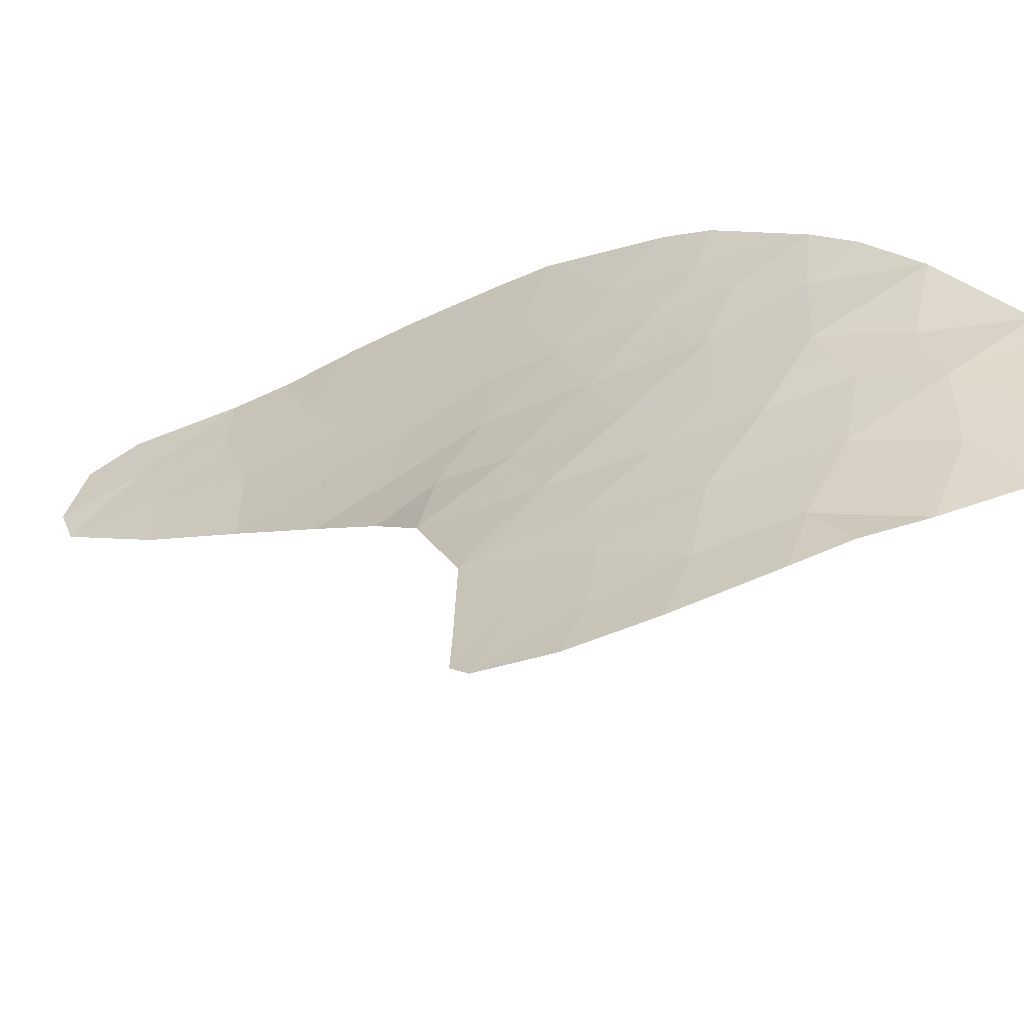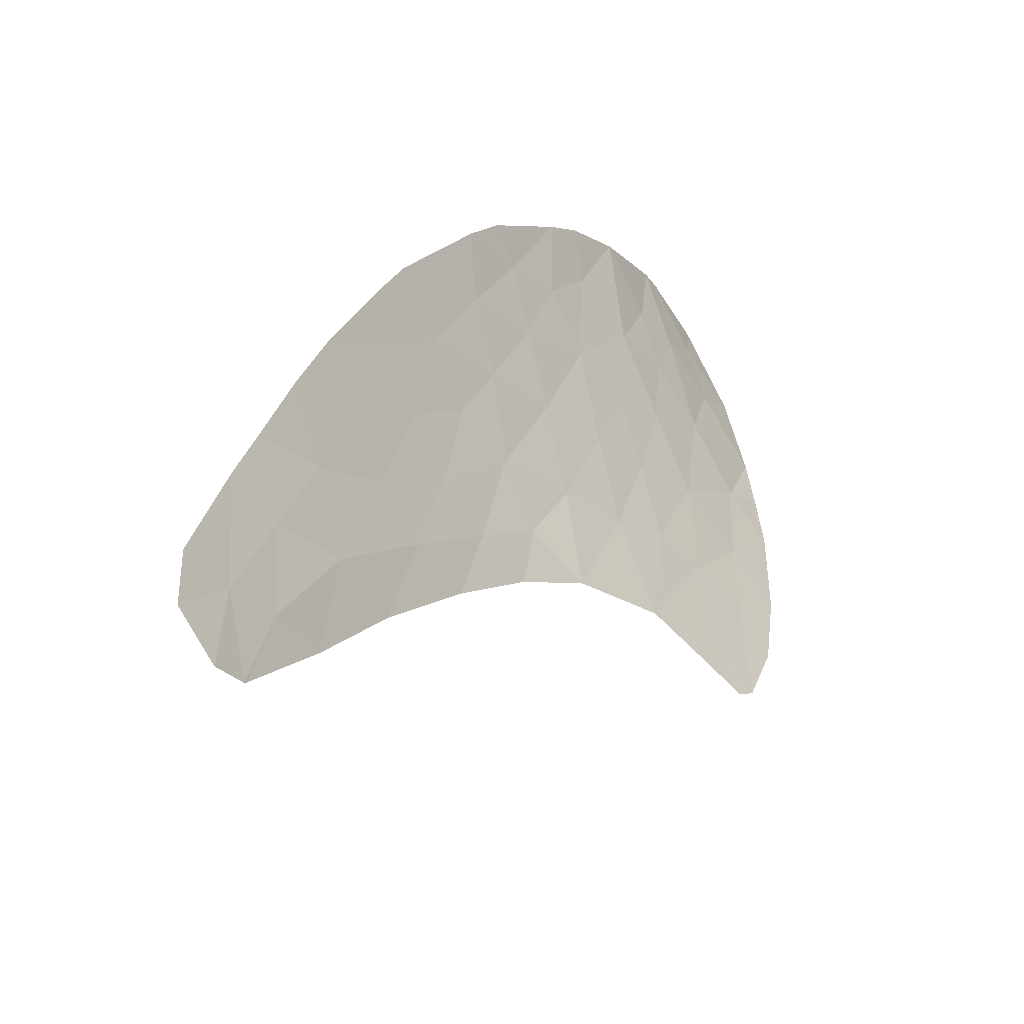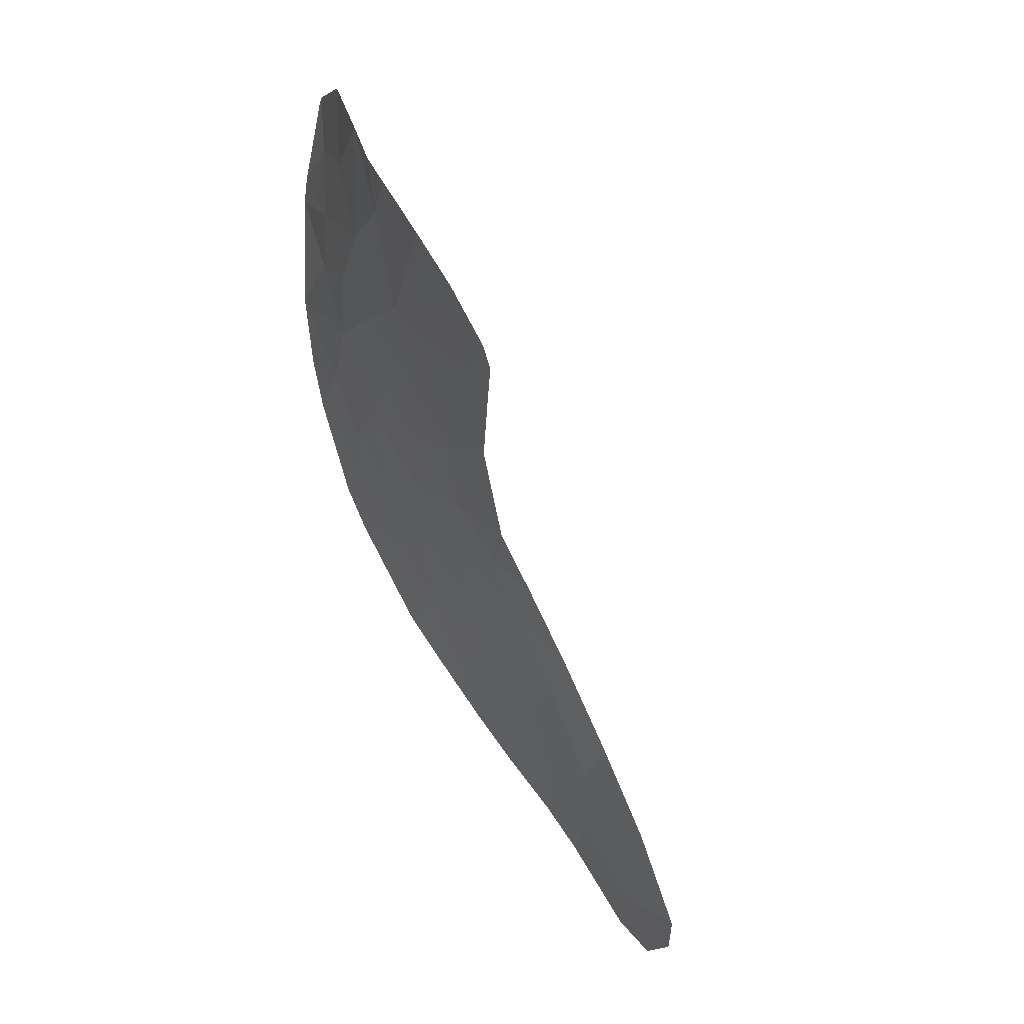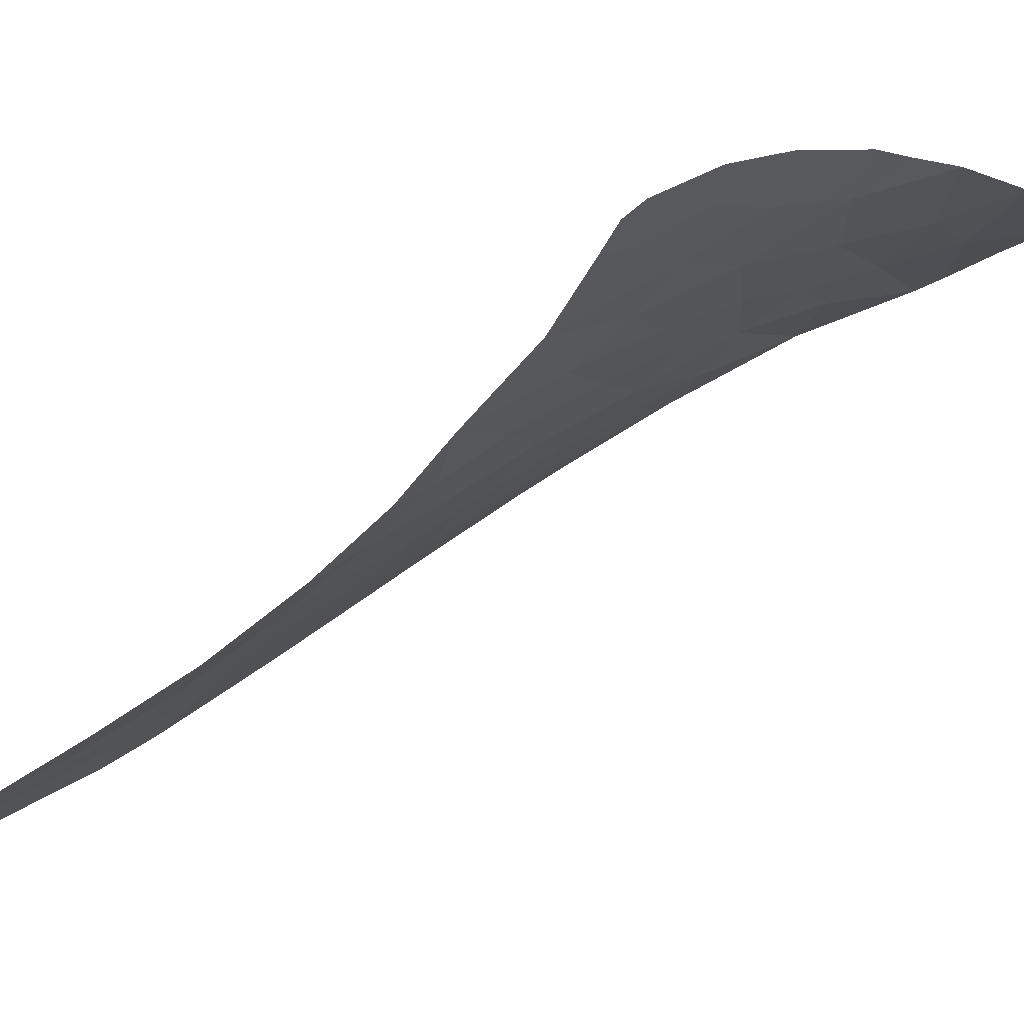
<metadata>
{"format":"obj","ext":"obj","renderer":"f3d","projection":"perspective","resolution":1024,"background":"white","views":[{"elev":51.6,"azim":-75.6,"up":"+Y"},{"elev":-69.6,"azim":104.7,"up":"+Z"},{"elev":-17.6,"azim":-120.1,"up":"+Z"},{"elev":-3.1,"azim":-99.4,"up":"+Y"}]}
</metadata>
<code>
v -39.66 94.34 -40.44
v -46.13 103.5 -29.34
v -47.45 102.9 -31.2
v -45.87 104.4 -27.36
v -46.92 105.5 -25.57
v -40.64 99.77 -32.48
v -41.61 103.8 -26.35
v -42.88 104.9 -23.87
v -40.88 94.89 -39.96
v -40.39 95.85 -38.15
v -39.91 96.81 -36.52
v -47.49 104.2 -28.83
v -43.24 96.02 -38.79
v -40.09 98.79 -33.71
v -39.57 104 -24.66
v -40.33 100.6 -31.2
v -43.4 99.53 -33.73
v -41.74 99.09 -33.78
v -44.83 105 -25.26
v -43.78 104.1 -26.8
v -38.14 102.7 -26.98
v -49.69 105.9 -27.31
v -40.98 97.86 -35.3
v -43.54 105.3 -22.39
v -43.21 102.6 -29.36
v -43.77 101.5 -31.22
v -41.22 102.6 -28.28
v -45.65 106 -21.89
v -42.93 104.4 -25.41
v -41.62 104.4 -24.59
v -37.64 97.51 -34.89
v -38.38 98.61 -33.52
v -45.15 102.6 -30.34
v -43.62 97.32 -36.81
v -41.86 96.77 -37.19
v -42.65 94.75 -40.84
v -42.69 94.81 -40.76
v -42.95 105.3 -21.41
v -41.95 94.4 -41.3
v -38.85 99.58 -32.25
v -38.59 100.6 -30.66
v -38.6 103.2 -26.02
v -40.51 94.08 -41.26
v -50.53 104.5 -30.49
v -50.77 104.8 -30.1
v -50.47 105.4 -28.75
v -38.58 95.94 -37.37
v -39.96 101.6 -29.58
v -38.44 101.6 -29.01
v -39.5 102.3 -28.12
v -37.21 98.68 -33.14
v -41.58 104.9 -22.24
v -41.09 104.7 -22.64
v -44.78 105.5 -23.4
v -49.17 105 -28.61
v -48.5 106.1 -25.63
v -39.17 97.72 -35
v -47.73 106.2 -24.71
v -46.99 106.2 -23.58
v -39.77 103.1 -26.73
v -45.69 101.4 -32.45
v -38.96 95.32 -38.45
v -49.63 104 -30.69
v -37.16 100.9 -29.88
v -41.95 95.51 -39.28
v -41.78 101.6 -30.28
v -42.63 98.23 -35.29
v -44.21 98.8 -34.92
v -37.05 99.44 -32
v -38.02 96.78 -36.04
v -42.66 94.76 -40.83
v -37.32 101.5 -28.94
v -37.04 99.31 -32.19
v -43.64 105.5 -21.05
v -43.98 100.6 -32.58
v -44.87 100.2 -33.48
v -43.42 105.4 -21.08
v -42.9 103.3 -27.86
v -42.24 100.4 -32.18
v -44.51 103.4 -28.51
v -49.17 104.2 -29.99
v -47.94 105.2 -27.22
v -41.61 104.1 -25.47
v -40.59 103.9 -25.5
v -40.59 104.2 -24.62
v -42.82 99.96 -32.95
v -42.57 99.31 -33.75
v -41.99 99.74 -32.98
v -44.73 101.5 -31.83
v -44.46 102.1 -30.78
v -45.42 102 -31.4
v -43.02 98.88 -34.51
v -42.19 98.66 -34.53
v -42.77 101.6 -30.75
v -42.49 102.1 -29.82
v -43.49 102.1 -30.29
v -46.3 102.7 -30.77
v -45.64 103 -29.84
v -46.79 103.2 -30.27
v -46.57 102.2 -31.82
v -42.3 95.13 -40.06
v -41.76 94.82 -40.4
v -41.41 95.2 -39.62
v -40.15 96.33 -37.34
v -40.88 96.79 -36.86
v -41.12 96.31 -37.67
v -37.94 99.45 -32.22
v -37.04 99.38 -32.1
v -37.95 99.51 -32.13
v -41.28 100.5 -31.69
v -41.44 100.1 -32.33
v -40.49 100.2 -31.84
v -43.81 99.17 -34.32
v -43.42 98.51 -35.1
v -38.72 100.1 -31.46
v -37.82 100 -31.33
v -39.67 103.5 -25.7
v -39.19 103.1 -26.38
v -39.08 103.6 -25.34
v -39.68 95.58 -38.3
v -38.77 95.63 -37.91
v -39.49 95.89 -37.76
v -43.43 96.67 -37.8
v -42.55 96.4 -37.99
v -42.74 97.04 -37
v -40.49 102.9 -27.51
v -40.36 102.5 -28.2
v -39.63 102.7 -27.43
v -49.85 104.4 -30.24
v -49.97 104.5 -30.05
v -50.65 104.6 -30.3
v -39.25 96.37 -36.95
v -42.32 95.16 -40.02
v -42.67 94.78 -40.8
v -39.2 101.6 -29.29
v -38.97 102 -28.56
v -39.73 101.9 -28.85
v -37.42 98.1 -34.01
v -37.79 98.64 -33.33
v -38.01 98.06 -34.21
v -41.34 104.8 -22.44
v -42.23 104.9 -23.06
v -41.99 104.8 -23.26
v -42.25 104.6 -24.23
v -41.36 104.5 -23.61
v -37.13 99 -32.67
v -37.71 98.96 -32.86
v -44.59 105.7 -22.14
v -43.59 105.4 -21.72
v -44.64 105.7 -21.47
v -43.86 105 -24.56
v -43.83 105.2 -23.63
v -44.81 105.3 -24.33
v -39.74 99.67 -32.37
v -39.59 100.1 -31.73
v -40.36 99.28 -33.09
v -39.47 99.18 -32.98
v -38.61 99.09 -32.89
v -40.53 98.32 -34.5
v -40.91 98.94 -33.74
v -41.36 98.47 -34.54
v -41.42 94.64 -40.63
v -42.3 94.57 -41.07
v -44.18 102.6 -29.85
v -43.86 103 -28.93
v -44.83 103 -29.43
v -50.08 105.7 -28.03
v -49.82 105.2 -28.68
v -49.43 105.4 -27.96
v -40.69 103.4 -26.54
v -39.23 98.7 -33.61
v -37.1 100.2 -30.94
v -37.87 100.7 -30.27
v -37.83 97.15 -35.47
v -38.4 97.62 -34.94
v -38.6 97.25 -35.52
v -42.28 104.4 -25
v -42.27 104.1 -25.88
v -43.91 98.06 -35.86
v -43.13 97.77 -36.05
v -38.77 98.16 -34.26
v -39.63 98.25 -34.35
v -42.56 105.1 -22.32
v -43.21 105.1 -23.13
v -42.68 94.78 -40.79
v -42.66 94.75 -40.84
v -43.25 105.3 -21.9
v -43.3 105.4 -21.23
v -45.32 103.5 -28.93
v -45.19 103.9 -27.94
v -46 104 -28.35
v -37.73 102.1 -27.96
v -38.29 102.1 -27.99
v -37.88 101.5 -28.97
v -40.63 95.37 -39.05
v -41.17 95.68 -38.71
v -42.26 103.5 -27.1
v -42.06 103 -28.07
v -41.41 103.2 -27.31
v -41.23 94.24 -41.28
v -40.69 94.48 -40.61
v -45.21 105.7 -22.64
v -46.32 106.1 -22.73
v -45.88 105.8 -23.49
v -42.6 95.77 -39.04
v -41.9 96.14 -38.24
v -38.3 96.36 -36.71
v -38.97 96.79 -36.28
v -50.08 104.3 -30.59
v -49.4 104.1 -30.34
v -39.92 95.1 -39.2
v -39.54 97.27 -35.76
v -40.07 97.79 -35.15
v -40.44 97.33 -35.91
v -41.42 97.31 -36.24
v -38.82 102.5 -27.55
v -42.27 105.1 -21.83
v -43.19 105.4 -21.25
v -43.53 105.5 -21.07
v -43.88 104.7 -25.33
v -42.91 104.7 -24.64
v -39.31 94.83 -39.44
v -40.27 94.61 -40.2
v -45.91 105.6 -24.42
v -42.97 95.41 -39.77
v -40.08 94.21 -40.85
v -45.28 100.8 -32.96
v -44.43 100.4 -33.03
v -44.84 101 -32.52
v -43.88 101.1 -31.9
v -43.11 100.5 -32.38
v -43 101 -31.7
v -41.81 98.04 -35.29
v -44.16 105.4 -22.89
v -41.19 99.43 -33.13
v -39.46 100.6 -30.93
v -43.36 104.3 -26.1
v -42.7 103.9 -26.58
v -43.7 103.4 -28.18
v -43.34 103.7 -27.33
v -44.14 103.8 -27.66
v -37.24 101.2 -29.41
v -37.8 101.2 -29.44
v -39.27 101.1 -30.12
v -40.15 101.1 -30.39
v -38.51 101.1 -29.84
v -46.95 105.8 -24.57
v -47.36 106.2 -24.14
v -47.32 105.8 -25.14
v -48.12 106.1 -25.17
v -47.71 105.8 -25.6
v -49.1 106 -26.47
v -48.82 105.5 -27.26
v -48.22 105.7 -26.42
v -47.43 105.4 -26.39
v -44.31 104.6 -26.03
v -45.35 104.7 -26.31
v -44.82 104.3 -27.08
v -38.96 102.9 -26.86
v -42.25 97.5 -36.24
v -44.54 99.48 -34.2
v -44.14 99.85 -33.6
v -43.69 100.1 -33.15
v -40.87 101.6 -29.93
v -40.59 102.1 -28.93
v -41.5 102.1 -29.28
v -40.33 104.3 -23.65
v -38.37 102.9 -26.5
v -42.21 102.6 -28.82
v -42.01 101 -31.23
v -41.06 101.1 -30.74
v -45.88 105.3 -25.41
v -46.39 105 -26.47
v -43.05 102.9 -28.61
v -46.81 103.9 -29.08
v -46.68 104.3 -28.09
v -49.17 104.6 -29.3
v -49.97 104.9 -29.36
v -48.33 104.2 -29.41
v -48.33 104.6 -28.72
v -47.47 103.6 -30.01
v -48.54 103.5 -30.94
v -48.31 103.6 -30.59
v -48.56 105.1 -27.91
v -47.72 104.7 -28.02
v -46.9 104.8 -27.29
v -50.62 105.1 -29.43
f 30 83 85
f 83 7 84
f 83 84 85
f 85 84 15
f 79 86 88
f 86 17 87
f 86 87 88
f 88 87 18
f 61 89 91
f 89 26 90
f 89 90 91
f 91 90 33
f 17 92 87
f 92 67 93
f 92 93 87
f 87 93 18
f 26 94 96
f 94 66 95
f 94 95 96
f 96 95 25
f 3 97 99
f 97 33 98
f 97 98 99
f 99 98 2
f 3 100 97
f 100 61 91
f 100 91 97
f 97 91 33
f 65 101 103
f 101 36 102
f 101 102 103
f 103 102 9
f 10 104 106
f 104 11 105
f 104 105 106
f 106 105 35
f 40 107 109
f 107 73 108
f 107 108 109
f 109 108 69
f 16 110 112
f 110 79 111
f 110 111 112
f 112 111 6
f 67 92 114
f 92 17 113
f 92 113 114
f 114 113 68
f 41 115 116
f 115 40 109
f 115 109 116
f 116 109 69
f 15 117 119
f 117 60 118
f 117 118 119
f 119 118 42
f 10 120 122
f 120 62 121
f 120 121 122
f 122 121 47
f 34 123 125
f 123 13 124
f 123 124 125
f 125 124 35
f 60 126 128
f 126 27 127
f 126 127 128
f 128 127 50
f 44 129 131
f 129 81 130
f 129 130 131
f 131 130 45
f 47 132 122
f 132 11 104
f 132 104 122
f 122 104 10
f 36 101 134
f 101 65 133
f 101 133 134
f 134 133 37
f 48 135 137
f 135 49 136
f 135 136 137
f 137 136 50
f 31 138 140
f 138 51 139
f 138 139 140
f 140 139 32
f 53 141 143
f 141 52 142
f 141 142 143
f 143 142 8
f 8 144 143
f 144 30 145
f 144 145 143
f 143 145 53
f 51 146 139
f 146 73 147
f 146 147 139
f 139 147 32
f 28 148 150
f 148 24 149
f 148 149 150
f 150 149 74
f 19 151 153
f 151 8 152
f 151 152 153
f 153 152 54
f 16 112 155
f 112 6 154
f 112 154 155
f 155 154 40
f 6 156 154
f 156 14 157
f 156 157 154
f 154 157 40
f 32 147 158
f 147 73 107
f 147 107 158
f 158 107 40
f 23 159 161
f 159 14 160
f 159 160 161
f 161 160 18
f 39 162 163
f 162 9 102
f 162 102 163
f 163 102 36
f 33 164 166
f 164 25 165
f 164 165 166
f 166 165 80
f 22 167 169
f 167 46 168
f 167 168 169
f 169 168 55
f 60 117 170
f 117 15 84
f 117 84 170
f 170 84 7
f 40 157 158
f 157 14 171
f 157 171 158
f 158 171 32
f 69 172 116
f 172 64 173
f 172 173 116
f 116 173 41
f 70 174 176
f 174 31 175
f 174 175 176
f 176 175 57
f 30 177 83
f 177 29 178
f 177 178 83
f 83 178 7
f 68 179 114
f 179 34 180
f 179 180 114
f 114 180 67
f 31 140 175
f 140 32 181
f 140 181 175
f 175 181 57
f 32 171 181
f 171 14 182
f 171 182 181
f 181 182 57
f 52 183 142
f 183 24 184
f 183 184 142
f 142 184 8
f 37 185 134
f 185 71 186
f 185 186 134
f 134 186 36
f 24 187 149
f 187 38 188
f 187 188 149
f 149 188 74
f 2 189 191
f 189 80 190
f 189 190 191
f 191 190 4
f 72 192 194
f 192 21 193
f 192 193 194
f 194 193 49
f 9 195 103
f 195 10 196
f 195 196 103
f 103 196 65
f 7 197 199
f 197 78 198
f 197 198 199
f 199 198 27
f 39 200 162
f 200 43 201
f 200 201 162
f 162 201 9
f 54 202 204
f 202 28 203
f 202 203 204
f 204 203 59
f 13 205 124
f 205 65 206
f 205 206 124
f 124 206 35
f 65 196 206
f 196 10 106
f 196 106 206
f 206 106 35
f 47 207 132
f 207 70 208
f 207 208 132
f 132 208 11
f 44 209 129
f 209 63 210
f 209 210 129
f 129 210 81
f 9 211 195
f 211 62 120
f 211 120 195
f 195 120 10
f 11 212 214
f 212 57 213
f 212 213 214
f 214 213 23
f 23 215 214
f 215 35 105
f 215 105 214
f 214 105 11
f 50 136 216
f 136 49 193
f 136 193 216
f 216 193 21
f 52 217 183
f 217 38 187
f 217 187 183
f 183 187 24
f 38 218 188
f 218 77 219
f 218 219 188
f 188 219 74
f 19 220 151
f 220 29 221
f 220 221 151
f 151 221 8
f 11 208 212
f 208 70 176
f 208 176 212
f 212 176 57
f 1 222 223
f 222 62 211
f 222 211 223
f 223 211 9
f 19 153 224
f 153 54 204
f 153 204 224
f 224 204 59
f 13 225 205
f 225 37 133
f 225 133 205
f 205 133 65
f 43 226 201
f 226 1 223
f 226 223 201
f 201 223 9
f 14 159 182
f 159 23 213
f 159 213 182
f 182 213 57
f 61 227 229
f 227 76 228
f 227 228 229
f 229 228 75
f 26 230 232
f 230 75 231
f 230 231 232
f 232 231 79
f 67 233 93
f 233 23 161
f 233 161 93
f 93 161 18
f 24 148 234
f 148 28 202
f 148 202 234
f 234 202 54
f 54 152 234
f 152 8 184
f 152 184 234
f 234 184 24
f 14 156 160
f 156 6 235
f 156 235 160
f 160 235 18
f 6 111 235
f 111 79 88
f 111 88 235
f 235 88 18
f 41 236 115
f 236 16 155
f 236 155 115
f 115 155 40
f 29 237 178
f 237 20 238
f 237 238 178
f 178 238 7
f 30 144 177
f 144 8 221
f 144 221 177
f 177 221 29
f 80 239 241
f 239 78 240
f 239 240 241
f 241 240 20
f 64 242 243
f 242 72 194
f 242 194 243
f 243 194 49
f 16 236 245
f 236 41 244
f 236 244 245
f 245 244 48
f 41 246 244
f 246 49 135
f 246 135 244
f 244 135 48
f 41 173 246
f 173 64 243
f 173 243 246
f 246 243 49
f 5 247 249
f 247 59 248
f 247 248 249
f 249 248 58
f 58 250 249
f 250 56 251
f 250 251 249
f 249 251 5
f 56 252 254
f 252 22 253
f 252 253 254
f 254 253 82
f 56 254 251
f 254 82 255
f 254 255 251
f 251 255 5
f 29 220 237
f 220 19 256
f 220 256 237
f 237 256 20
f 19 257 256
f 257 4 258
f 257 258 256
f 256 258 20
f 21 259 216
f 259 60 128
f 259 128 216
f 216 128 50
f 35 215 260
f 215 23 233
f 215 233 260
f 260 233 67
f 26 89 230
f 89 61 229
f 89 229 230
f 230 229 75
f 76 261 262
f 261 68 113
f 261 113 262
f 262 113 17
f 17 263 262
f 263 75 228
f 263 228 262
f 262 228 76
f 75 263 231
f 263 17 86
f 263 86 231
f 231 86 79
f 66 264 266
f 264 48 265
f 264 265 266
f 266 265 27
f 48 137 265
f 137 50 127
f 137 127 265
f 265 127 27
f 15 267 85
f 267 53 145
f 267 145 85
f 85 145 30
f 21 268 259
f 268 42 118
f 268 118 259
f 259 118 60
f 60 170 126
f 170 7 199
f 170 199 126
f 126 199 27
f 20 240 238
f 240 78 197
f 240 197 238
f 238 197 7
f 25 95 269
f 95 66 266
f 95 266 269
f 269 266 27
f 66 270 271
f 270 79 110
f 270 110 271
f 271 110 16
f 79 270 232
f 270 66 94
f 270 94 232
f 232 94 26
f 59 247 224
f 247 5 272
f 247 272 224
f 224 272 19
f 19 272 257
f 272 5 273
f 272 273 257
f 257 273 4
f 78 274 198
f 274 25 269
f 274 269 198
f 198 269 27
f 48 264 245
f 264 66 271
f 264 271 245
f 245 271 16
f 80 165 239
f 165 25 274
f 165 274 239
f 239 274 78
f 80 189 166
f 189 2 98
f 189 98 166
f 166 98 33
f 80 241 190
f 241 20 258
f 241 258 190
f 190 258 4
f 33 90 164
f 90 26 96
f 90 96 164
f 164 96 25
f 12 275 276
f 275 2 191
f 275 191 276
f 276 191 4
f 45 130 278
f 130 81 277
f 130 277 278
f 278 277 55
f 35 260 125
f 260 67 180
f 260 180 125
f 125 180 34
f 55 277 280
f 277 81 279
f 277 279 280
f 280 279 12
f 3 99 281
f 99 2 275
f 99 275 281
f 281 275 12
f 63 282 210
f 282 3 283
f 282 283 210
f 210 283 81
f 22 169 253
f 169 55 284
f 169 284 253
f 253 284 82
f 12 285 280
f 285 82 284
f 285 284 280
f 280 284 55
f 82 286 255
f 286 4 273
f 286 273 255
f 255 273 5
f 45 278 287
f 278 55 168
f 278 168 287
f 287 168 46
f 12 276 285
f 276 4 286
f 276 286 285
f 285 286 82
f 12 279 281
f 279 81 283
f 279 283 281
f 281 283 3

</code>
